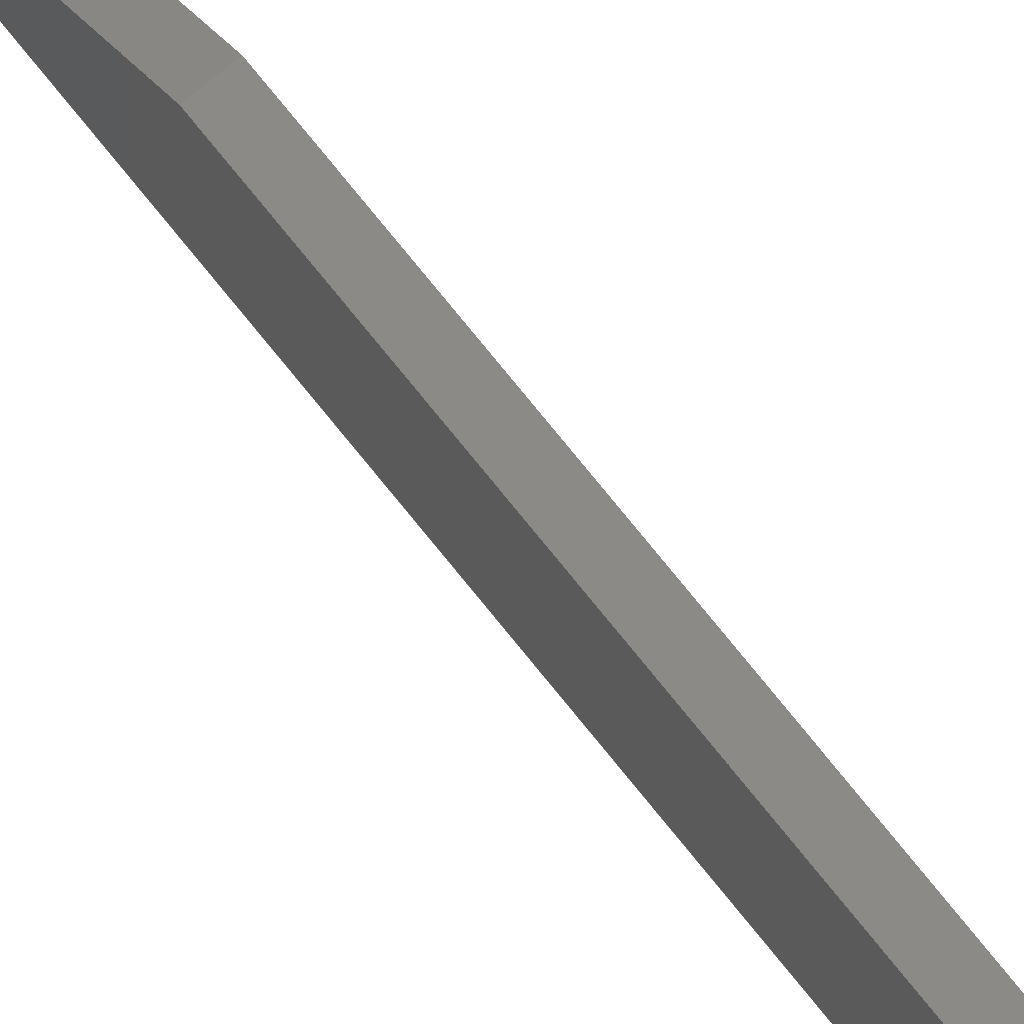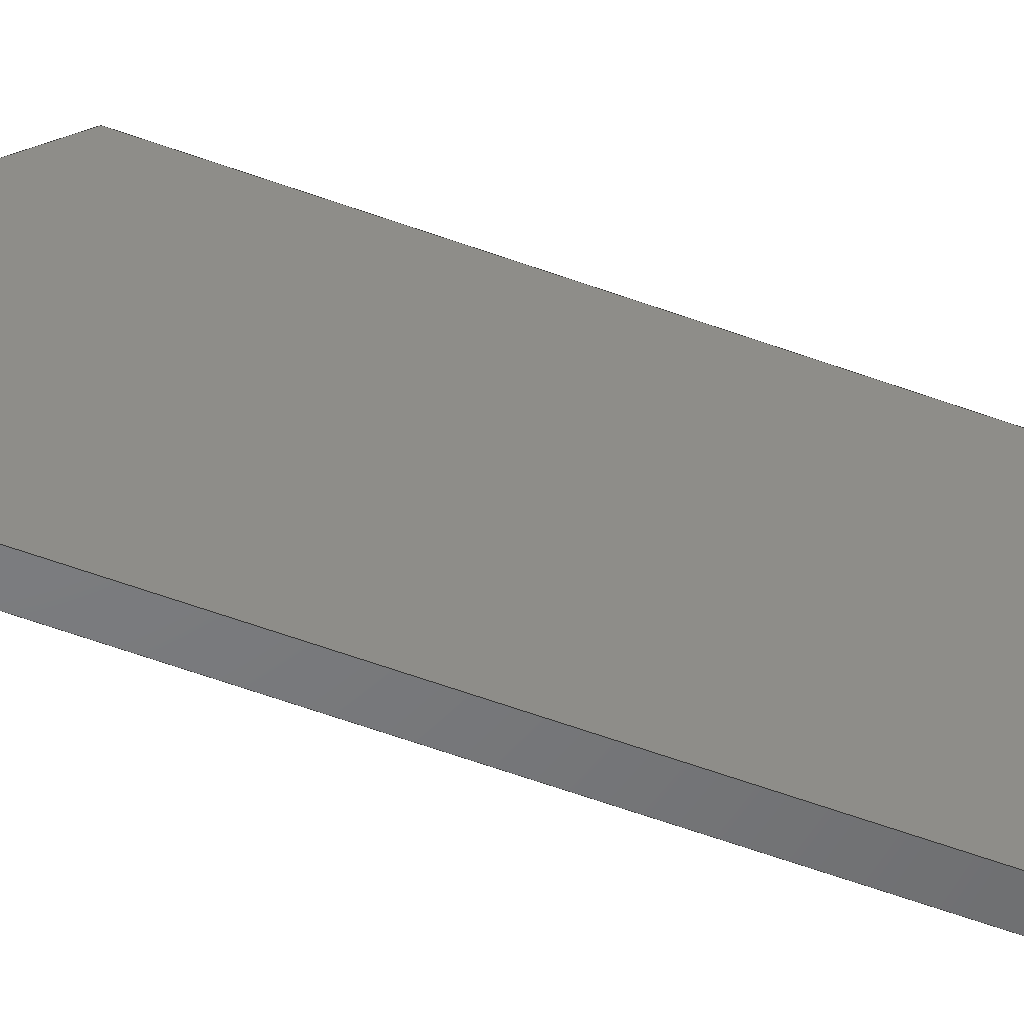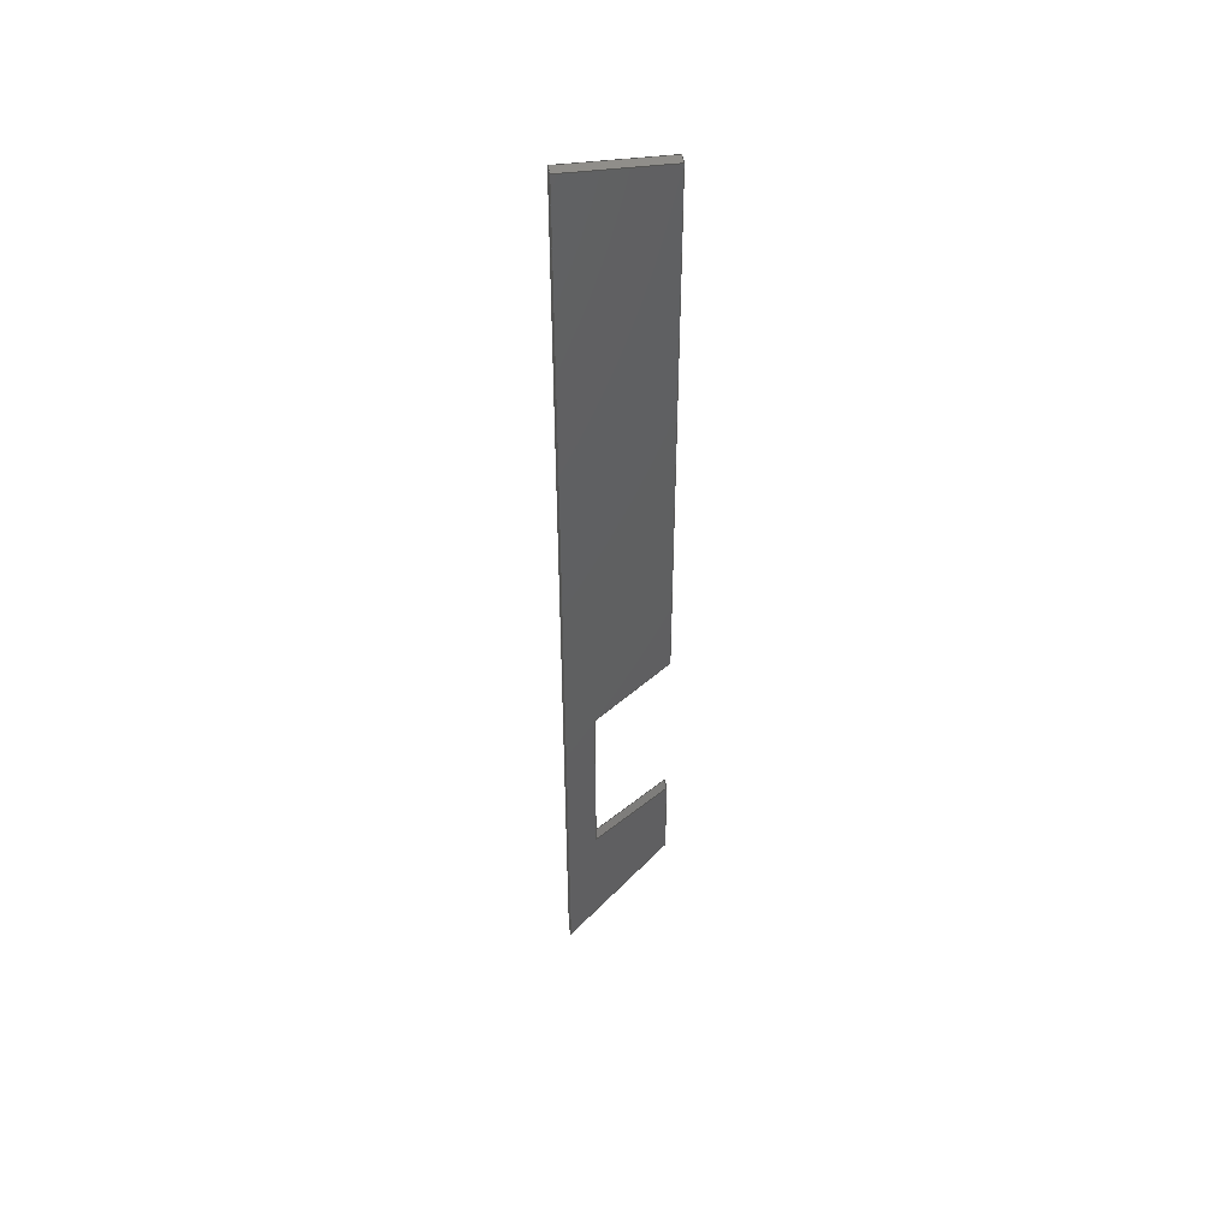
<metadata>
{"format":"step","ext":"step","renderer":"f3d","projection":"perspective","resolution":1024,"background":"white","views":[{"elev":78.8,"azim":140.8,"up":"+Z"},{"elev":-50.5,"azim":67.3,"up":"+Z"},{"elev":47.0,"azim":-98.0,"up":"+Y"}]}
</metadata>
<code>
ISO-10303-21;
DATA;
#1 = APPLICATION_PROTOCOL_DEFINITION('international standard',
  'automotive_design',2000,#2);
#2 = APPLICATION_CONTEXT(
  'core data for automotive mechanical design processes');
#3 = SHAPE_DEFINITION_REPRESENTATION(#4,#10);
#4 = PRODUCT_DEFINITION_SHAPE('','',#5);
#5 = PRODUCT_DEFINITION('design','',#6,#9);
#6 = PRODUCT_DEFINITION_FORMATION('','',#7);
#7 = PRODUCT('side panel R','side panel R','',(#8));
#8 = PRODUCT_CONTEXT('',#2,'mechanical');
#9 = PRODUCT_DEFINITION_CONTEXT('part definition',#2,'design');
#10 = ADVANCED_BREP_SHAPE_REPRESENTATION('',(#11,#15),#330);
#11 = AXIS2_PLACEMENT_3D('',#12,#13,#14);
#12 = CARTESIAN_POINT('',(0,0,0));
#13 = DIRECTION('',(0,0,1));
#14 = DIRECTION('',(1,0,-0));
#15 = MANIFOLD_SOLID_BREP('',#16);
#16 = CLOSED_SHELL('',(#17,#57,#137,#161,#234,#251,#268,#284,#301,#318)
  );
#17 = ADVANCED_FACE('',(#18),#52,.F.);
#18 = FACE_BOUND('',#19,.F.);
#19 = EDGE_LOOP('',(#20,#30,#38,#46));
#20 = ORIENTED_EDGE('',*,*,#21,.F.);
#21 = EDGE_CURVE('',#22,#24,#26,.T.);
#22 = VERTEX_POINT('',#23);
#23 = CARTESIAN_POINT('',(2e-14,168,-5));
#24 = VERTEX_POINT('',#25);
#25 = CARTESIAN_POINT('',(-8e-15,-81.7,-5));
#26 = LINE('',#27,#28);
#27 = CARTESIAN_POINT('',(-3.564e-14,168,-5));
#28 = VECTOR('',#29,1);
#29 = DIRECTION('',(2.2e-16,-1,3.3e-16));
#30 = ORIENTED_EDGE('',*,*,#31,.T.);
#31 = EDGE_CURVE('',#22,#32,#34,.T.);
#32 = VERTEX_POINT('',#33);
#33 = CARTESIAN_POINT('',(5,168,-5));
#34 = LINE('',#35,#36);
#35 = CARTESIAN_POINT('',(-3.453e-14,168,-5));
#36 = VECTOR('',#37,1);
#37 = DIRECTION('',(1,-4.4e-16,-1.1e-16));
#38 = ORIENTED_EDGE('',*,*,#39,.T.);
#39 = EDGE_CURVE('',#32,#40,#42,.T.);
#40 = VERTEX_POINT('',#41);
#41 = CARTESIAN_POINT('',(5,-81.7,-5));
#42 = LINE('',#43,#44);
#43 = CARTESIAN_POINT('',(5,168,-5));
#44 = VECTOR('',#45,1);
#45 = DIRECTION('',(2.2e-16,-1,3.3e-16));
#46 = ORIENTED_EDGE('',*,*,#47,.T.);
#47 = EDGE_CURVE('',#40,#24,#48,.T.);
#48 = LINE('',#49,#50);
#49 = CARTESIAN_POINT('',(5,-81.7,-5));
#50 = VECTOR('',#51,1);
#51 = DIRECTION('',(-1,2.2e-16,-1.1e-16));
#52 = PLANE('',#53);
#53 = AXIS2_PLACEMENT_3D('',#54,#55,#56);
#54 = CARTESIAN_POINT('',(-3.453e-14,168,-5));
#55 = DIRECTION('',(3.3e-16,-1.1e-16,-1));
#56 = DIRECTION('',(2.2e-16,-1,1.1e-16));
#57 = ADVANCED_FACE('',(#58),#132,.F.);
#58 = FACE_BOUND('',#59,.F.);
#59 = EDGE_LOOP('',(#60,#70,#76,#77,#85,#93,#101,#109));
#60 = ORIENTED_EDGE('',*,*,#61,.T.);
#61 = EDGE_CURVE('',#62,#64,#66,.T.);
#62 = VERTEX_POINT('',#63);
#63 = CARTESIAN_POINT('',(1.8e-14,-271.7,-50));
#64 = VERTEX_POINT('',#65);
#65 = CARTESIAN_POINT('',(3.5e-14,168,-50));
#66 = LINE('',#67,#68);
#67 = CARTESIAN_POINT('',(7.883e-14,-280,-50));
#68 = VECTOR('',#69,1);
#69 = DIRECTION('',(-2.2e-16,1,-3.3e-16));
#70 = ORIENTED_EDGE('',*,*,#71,.T.);
#71 = EDGE_CURVE('',#64,#22,#72,.T.);
#72 = LINE('',#73,#74);
#73 = CARTESIAN_POINT('',(-2.065e-14,168,-50));
#74 = VECTOR('',#75,1);
#75 = DIRECTION('',(-3.3e-16,-1.1e-16,1));
#76 = ORIENTED_EDGE('',*,*,#21,.T.);
#77 = ORIENTED_EDGE('',*,*,#78,.T.);
#78 = EDGE_CURVE('',#24,#79,#81,.T.);
#79 = VERTEX_POINT('',#80);
#80 = CARTESIAN_POINT('',(-1e-15,-113.9,-37.2));
#81 = LINE('',#82,#83);
#82 = CARTESIAN_POINT('',(1.29e-15,-80.9,-4.2));
#83 = VECTOR('',#84,1);
#84 = DIRECTION('',(-8e-17,-0.7071,-0.7071));
#85 = ORIENTED_EDGE('',*,*,#86,.T.);
#86 = EDGE_CURVE('',#79,#87,#89,.T.);
#87 = VERTEX_POINT('',#88);
#88 = CARTESIAN_POINT('',(-1e-14,-198.3,-37.2));
#89 = LINE('',#90,#91);
#90 = CARTESIAN_POINT('',(4.07e-15,-84.95,-37.2));
#91 = VECTOR('',#92,1);
#92 = DIRECTION('',(-2.2e-16,-1,3.3e-16));
#93 = ORIENTED_EDGE('',*,*,#94,.T.);
#94 = EDGE_CURVE('',#87,#95,#97,.T.);
#95 = VERTEX_POINT('',#96);
#96 = CARTESIAN_POINT('',(-1.7e-14,-166.1,-5));
#97 = LINE('',#98,#99);
#98 = CARTESIAN_POINT('',(-1.728e-14,-160.3,0.8));
#99 = VECTOR('',#100,1);
#100 = DIRECTION('',(8e-17,0.7071,0.7071));
#101 = ORIENTED_EDGE('',*,*,#102,.T.);
#102 = EDGE_CURVE('',#95,#103,#105,.T.);
#103 = VERTEX_POINT('',#104);
#104 = CARTESIAN_POINT('',(-1.8e-14,-208.1,-5));
#105 = LINE('',#106,#107);
#106 = CARTESIAN_POINT('',(-3.564e-14,168,-5));
#107 = VECTOR('',#108,1);
#108 = DIRECTION('',(2.2e-16,-1,3.3e-16));
#109 = ORIENTED_EDGE('',*,*,#110,.T.);
#110 = EDGE_CURVE('',#103,#62,#111,.T.);
#111 = B_SPLINE_CURVE_WITH_KNOTS('',7,(#112,#113,#114,#115,#116,#117,
    #118,#119,#120,#121,#122,#123,#124,#125,#126,#127,#128,#129,#130,
    #131),.UNSPECIFIED.,.F.,.F.,(8,6,6,8),(0,0.007529,
    0.4921,1),.UNSPECIFIED.);
#112 = CARTESIAN_POINT('',(5.065e-14,-208.1,-5));
#113 = CARTESIAN_POINT('',(5.07e-14,-208.1,-5.05));
#114 = CARTESIAN_POINT('',(5.076e-14,-208.2,-5.099));
#115 = CARTESIAN_POINT('',(5.082e-14,-208.3,-5.149));
#116 = CARTESIAN_POINT('',(5.089e-14,-208.4,-5.199));
#117 = CARTESIAN_POINT('',(5.094e-14,-208.4,-5.249));
#118 = CARTESIAN_POINT('',(5.1e-14,-208.5,-5.298));
#119 = CARTESIAN_POINT('',(5.491e-14,-213.1,-8.549));
#120 = CARTESIAN_POINT('',(5.875e-14,-217.6,-11.74));
#121 = CARTESIAN_POINT('',(6.258e-14,-222.1,-14.93));
#122 = CARTESIAN_POINT('',(6.639e-14,-226.6,-18.1));
#123 = CARTESIAN_POINT('',(7.019e-14,-231.1,-21.26));
#124 = CARTESIAN_POINT('',(7.398e-14,-235.5,-24.41));
#125 = CARTESIAN_POINT('',(8.169e-14,-244.6,-30.82));
#126 = CARTESIAN_POINT('',(8.561e-14,-249.2,-34.09));
#127 = CARTESIAN_POINT('',(8.951e-14,-253.8,-37.33));
#128 = CARTESIAN_POINT('',(9.338e-14,-258.3,-40.55));
#129 = CARTESIAN_POINT('',(9.721e-14,-262.8,-43.73));
#130 = CARTESIAN_POINT('',(1.01e-13,-267.3,-46.89));
#131 = CARTESIAN_POINT('',(1.047e-13,-271.7,-50));
#132 = PLANE('',#133);
#133 = AXIS2_PLACEMENT_3D('',#134,#135,#136);
#134 = CARTESIAN_POINT('',(2.159e-14,-56,-27.5));
#135 = DIRECTION('',(1,-2.2e-16,-1.1e-16));
#136 = DIRECTION('',(1.1e-16,-1.1e-16,1));
#137 = ADVANCED_FACE('',(#138),#156,.T.);
#138 = FACE_BOUND('',#139,.T.);
#139 = EDGE_LOOP('',(#140,#148,#149,#150));
#140 = ORIENTED_EDGE('',*,*,#141,.F.);
#141 = EDGE_CURVE('',#40,#142,#144,.T.);
#142 = VERTEX_POINT('',#143);
#143 = CARTESIAN_POINT('',(5,-113.9,-37.2));
#144 = LINE('',#145,#146);
#145 = CARTESIAN_POINT('',(5,-81.7,-5));
#146 = VECTOR('',#147,1);
#147 = DIRECTION('',(3.9e-16,-0.7071,-0.7071));
#148 = ORIENTED_EDGE('',*,*,#47,.T.);
#149 = ORIENTED_EDGE('',*,*,#78,.T.);
#150 = ORIENTED_EDGE('',*,*,#151,.F.);
#151 = EDGE_CURVE('',#142,#79,#152,.T.);
#152 = LINE('',#153,#154);
#153 = CARTESIAN_POINT('',(5,-113.9,-37.2));
#154 = VECTOR('',#155,1);
#155 = DIRECTION('',(-1,2.2e-16,-1.1e-16));
#156 = PLANE('',#157);
#157 = AXIS2_PLACEMENT_3D('',#158,#159,#160);
#158 = CARTESIAN_POINT('',(5,-81.7,-5));
#159 = DIRECTION('',(-2.4e-16,-0.7071,0.7071));
#160 = DIRECTION('',(2.4e-16,-0.7071,-0.7071));
#161 = ADVANCED_FACE('',(#162),#229,.T.);
#162 = FACE_BOUND('',#163,.T.);
#163 = EDGE_LOOP('',(#164,#174,#180,#181,#182,#190,#198,#206));
#164 = ORIENTED_EDGE('',*,*,#165,.T.);
#165 = EDGE_CURVE('',#166,#168,#170,.T.);
#166 = VERTEX_POINT('',#167);
#167 = CARTESIAN_POINT('',(5,-266.7,-50));
#168 = VERTEX_POINT('',#169);
#169 = CARTESIAN_POINT('',(5,168,-50));
#170 = LINE('',#171,#172);
#171 = CARTESIAN_POINT('',(5,-280,-50));
#172 = VECTOR('',#173,1);
#173 = DIRECTION('',(-2.2e-16,1,-3.3e-16));
#174 = ORIENTED_EDGE('',*,*,#175,.T.);
#175 = EDGE_CURVE('',#168,#32,#176,.T.);
#176 = LINE('',#177,#178);
#177 = CARTESIAN_POINT('',(5,168,-50));
#178 = VECTOR('',#179,1);
#179 = DIRECTION('',(-3.3e-16,-1.1e-16,1));
#180 = ORIENTED_EDGE('',*,*,#39,.T.);
#181 = ORIENTED_EDGE('',*,*,#141,.T.);
#182 = ORIENTED_EDGE('',*,*,#183,.T.);
#183 = EDGE_CURVE('',#142,#184,#186,.T.);
#184 = VERTEX_POINT('',#185);
#185 = CARTESIAN_POINT('',(5,-198.3,-37.2));
#186 = LINE('',#187,#188);
#187 = CARTESIAN_POINT('',(5,-113.9,-37.2));
#188 = VECTOR('',#189,1);
#189 = DIRECTION('',(2.2e-16,-1,3.3e-16));
#190 = ORIENTED_EDGE('',*,*,#191,.T.);
#191 = EDGE_CURVE('',#184,#192,#194,.T.);
#192 = VERTEX_POINT('',#193);
#193 = CARTESIAN_POINT('',(5,-166.1,-5));
#194 = LINE('',#195,#196);
#195 = CARTESIAN_POINT('',(5,-198.3,-37.2));
#196 = VECTOR('',#197,1);
#197 = DIRECTION('',(-3.9e-16,0.7071,0.7071));
#198 = ORIENTED_EDGE('',*,*,#199,.T.);
#199 = EDGE_CURVE('',#192,#200,#202,.T.);
#200 = VERTEX_POINT('',#201);
#201 = CARTESIAN_POINT('',(5,-203.1,-5));
#202 = LINE('',#203,#204);
#203 = CARTESIAN_POINT('',(5,168,-5));
#204 = VECTOR('',#205,1);
#205 = DIRECTION('',(2.2e-16,-1,3.3e-16));
#206 = ORIENTED_EDGE('',*,*,#207,.T.);
#207 = EDGE_CURVE('',#200,#166,#208,.T.);
#208 = B_SPLINE_CURVE_WITH_KNOTS('',7,(#209,#210,#211,#212,#213,#214,
    #215,#216,#217,#218,#219,#220,#221,#222,#223,#224,#225,#226,#227,
    #228),.UNSPECIFIED.,.F.,.F.,(8,6,6,8),(0,0.007476,
    0.4899,1),.UNSPECIFIED.);
#209 = CARTESIAN_POINT('',(5,-203.1,-5));
#210 = CARTESIAN_POINT('',(5,-203.1,-5.05));
#211 = CARTESIAN_POINT('',(5,-203.2,-5.099));
#212 = CARTESIAN_POINT('',(5,-203.3,-5.149));
#213 = CARTESIAN_POINT('',(5,-203.4,-5.199));
#214 = CARTESIAN_POINT('',(5,-203.4,-5.249));
#215 = CARTESIAN_POINT('',(5,-203.5,-5.298));
#216 = CARTESIAN_POINT('',(5,-208.1,-8.557));
#217 = CARTESIAN_POINT('',(5,-212.6,-11.76));
#218 = CARTESIAN_POINT('',(5,-217.1,-14.94));
#219 = CARTESIAN_POINT('',(5,-221.6,-18.12));
#220 = CARTESIAN_POINT('',(5,-226.1,-21.28));
#221 = CARTESIAN_POINT('',(5,-230.5,-24.42));
#222 = CARTESIAN_POINT('',(5,-239.6,-30.84));
#223 = CARTESIAN_POINT('',(5,-244.2,-34.12));
#224 = CARTESIAN_POINT('',(5,-248.8,-37.37));
#225 = CARTESIAN_POINT('',(5,-253.4,-40.59));
#226 = CARTESIAN_POINT('',(5,-257.9,-43.77));
#227 = CARTESIAN_POINT('',(5,-262.3,-46.91));
#228 = CARTESIAN_POINT('',(5,-266.7,-50));
#229 = PLANE('',#230);
#230 = AXIS2_PLACEMENT_3D('',#231,#232,#233);
#231 = CARTESIAN_POINT('',(5,-56,-27.5));
#232 = DIRECTION('',(1,-2.2e-16,-1.1e-16));
#233 = DIRECTION('',(1.1e-16,-1.1e-16,1));
#234 = ADVANCED_FACE('',(#235),#246,.F.);
#235 = FACE_BOUND('',#236,.F.);
#236 = EDGE_LOOP('',(#237,#243,#244,#245));
#237 = ORIENTED_EDGE('',*,*,#238,.T.);
#238 = EDGE_CURVE('',#64,#168,#239,.T.);
#239 = LINE('',#240,#241);
#240 = CARTESIAN_POINT('',(-9.55e-15,168,-50));
#241 = VECTOR('',#242,1);
#242 = DIRECTION('',(1,-4.4e-16,-1.1e-16));
#243 = ORIENTED_EDGE('',*,*,#175,.T.);
#244 = ORIENTED_EDGE('',*,*,#31,.F.);
#245 = ORIENTED_EDGE('',*,*,#71,.F.);
#246 = PLANE('',#247);
#247 = AXIS2_PLACEMENT_3D('',#248,#249,#250);
#248 = CARTESIAN_POINT('',(-9.55e-15,168,-50));
#249 = DIRECTION('',(0,-1,3.3e-16));
#250 = DIRECTION('',(-5.5e-16,3.3e-16,1));
#251 = ADVANCED_FACE('',(#252),#263,.F.);
#252 = FACE_BOUND('',#253,.F.);
#253 = EDGE_LOOP('',(#254,#255,#261,#262));
#254 = ORIENTED_EDGE('',*,*,#61,.F.);
#255 = ORIENTED_EDGE('',*,*,#256,.T.);
#256 = EDGE_CURVE('',#62,#166,#257,.T.);
#257 = LINE('',#258,#259);
#258 = CARTESIAN_POINT('',(-63.64,-335.4,-50));
#259 = VECTOR('',#260,1);
#260 = DIRECTION('',(0.7071,0.7071,-3.1e-16));
#261 = ORIENTED_EDGE('',*,*,#165,.T.);
#262 = ORIENTED_EDGE('',*,*,#238,.F.);
#263 = PLANE('',#264);
#264 = AXIS2_PLACEMENT_3D('',#265,#266,#267);
#265 = CARTESIAN_POINT('',(8.993e-14,-280,-50));
#266 = DIRECTION('',(-3.3e-16,1.1e-16,1));
#267 = DIRECTION('',(-2.2e-16,1,-1.1e-16));
#268 = ADVANCED_FACE('',(#269),#279,.F.);
#269 = FACE_BOUND('',#270,.F.);
#270 = EDGE_LOOP('',(#271,#272,#273,#278));
#271 = ORIENTED_EDGE('',*,*,#256,.F.);
#272 = ORIENTED_EDGE('',*,*,#110,.F.);
#273 = ORIENTED_EDGE('',*,*,#274,.F.);
#274 = EDGE_CURVE('',#200,#103,#275,.T.);
#275 = B_SPLINE_CURVE_WITH_KNOTS('',1,(#276,#277),.UNSPECIFIED.,.F.,.F.,
  (2,2),(0,1),.PIECEWISE_BEZIER_KNOTS.);
#276 = CARTESIAN_POINT('',(5,-203.1,-5));
#277 = CARTESIAN_POINT('',(5.065e-14,-208.1,-5));
#278 = ORIENTED_EDGE('',*,*,#207,.T.);
#279 = B_SPLINE_SURFACE_WITH_KNOTS('',1,1,(
    (#280,#281)
    ,(#282,#283
    )),.UNSPECIFIED.,.F.,.F.,.F.,(2,2),(2,2),(0,297),(0,1
    ),.PIECEWISE_BEZIER_KNOTS.);
#280 = CARTESIAN_POINT('',(-99,-300,1.775e-13));
#281 = CARTESIAN_POINT('',(-78.29,-350,-50));
#282 = CARTESIAN_POINT('',(111,-90,3.763e-14));
#283 = CARTESIAN_POINT('',(61,-210.7,-50));
#284 = ADVANCED_FACE('',(#285),#296,.F.);
#285 = FACE_BOUND('',#286,.F.);
#286 = EDGE_LOOP('',(#287,#288,#294,#295));
#287 = ORIENTED_EDGE('',*,*,#102,.F.);
#288 = ORIENTED_EDGE('',*,*,#289,.F.);
#289 = EDGE_CURVE('',#192,#95,#290,.T.);
#290 = LINE('',#291,#292);
#291 = CARTESIAN_POINT('',(5,-166.1,-5));
#292 = VECTOR('',#293,1);
#293 = DIRECTION('',(-1,2.2e-16,-1.1e-16));
#294 = ORIENTED_EDGE('',*,*,#199,.T.);
#295 = ORIENTED_EDGE('',*,*,#274,.T.);
#296 = PLANE('',#297);
#297 = AXIS2_PLACEMENT_3D('',#298,#299,#300);
#298 = CARTESIAN_POINT('',(-3.453e-14,168,-5));
#299 = DIRECTION('',(3.3e-16,-1.1e-16,-1));
#300 = DIRECTION('',(2.2e-16,-1,1.1e-16));
#301 = ADVANCED_FACE('',(#302),#313,.T.);
#302 = FACE_BOUND('',#303,.T.);
#303 = EDGE_LOOP('',(#304,#305,#311,#312));
#304 = ORIENTED_EDGE('',*,*,#191,.F.);
#305 = ORIENTED_EDGE('',*,*,#306,.T.);
#306 = EDGE_CURVE('',#184,#87,#307,.T.);
#307 = LINE('',#308,#309);
#308 = CARTESIAN_POINT('',(5,-198.3,-37.2));
#309 = VECTOR('',#310,1);
#310 = DIRECTION('',(-1,2.2e-16,-1.1e-16));
#311 = ORIENTED_EDGE('',*,*,#94,.T.);
#312 = ORIENTED_EDGE('',*,*,#289,.F.);
#313 = PLANE('',#314);
#314 = AXIS2_PLACEMENT_3D('',#315,#316,#317);
#315 = CARTESIAN_POINT('',(5,-198.3,-37.2));
#316 = DIRECTION('',(2.4e-16,0.7071,-0.7071));
#317 = DIRECTION('',(-2.4e-16,0.7071,0.7071));
#318 = ADVANCED_FACE('',(#319),#325,.T.);
#319 = FACE_BOUND('',#320,.T.);
#320 = EDGE_LOOP('',(#321,#322,#323,#324));
#321 = ORIENTED_EDGE('',*,*,#183,.F.);
#322 = ORIENTED_EDGE('',*,*,#151,.T.);
#323 = ORIENTED_EDGE('',*,*,#86,.T.);
#324 = ORIENTED_EDGE('',*,*,#306,.F.);
#325 = PLANE('',#326);
#326 = AXIS2_PLACEMENT_3D('',#327,#328,#329);
#327 = CARTESIAN_POINT('',(5,-113.9,-37.2));
#328 = DIRECTION('',(-1.1e-16,3.3e-16,1));
#329 = DIRECTION('',(0,-1,3.3e-16));
#330 = ( GEOMETRIC_REPRESENTATION_CONTEXT(3) 
GLOBAL_UNCERTAINTY_ASSIGNED_CONTEXT((#334)) GLOBAL_UNIT_ASSIGNED_CONTEXT
((#331,#332,#333)) REPRESENTATION_CONTEXT('Context #1',
  '3D Context with UNIT and UNCERTAINTY') );
#331 = ( LENGTH_UNIT() NAMED_UNIT(*) SI_UNIT(.MILLI.,.METRE.) );
#332 = ( NAMED_UNIT(*) PLANE_ANGLE_UNIT() SI_UNIT($,.RADIAN.) );
#333 = ( NAMED_UNIT(*) SI_UNIT($,.STERADIAN.) SOLID_ANGLE_UNIT() );
#334 = UNCERTAINTY_MEASURE_WITH_UNIT(LENGTH_MEASURE(0.0001),#331,
  'distance_accuracy_value','confusion accuracy');
#335 = PRODUCT_RELATED_PRODUCT_CATEGORY('part',$,(#7));
#336 = MECHANICAL_DESIGN_GEOMETRIC_PRESENTATION_REPRESENTATION('',(#337)
  ,#330);
#337 = STYLED_ITEM('color',(#338),#15);
#338 = PRESENTATION_STYLE_ASSIGNMENT((#339,#345));
#339 = SURFACE_STYLE_USAGE(.BOTH.,#340);
#340 = SURFACE_SIDE_STYLE('',(#341));
#341 = SURFACE_STYLE_FILL_AREA(#342);
#342 = FILL_AREA_STYLE('',(#343));
#343 = FILL_AREA_STYLE_COLOUR('',#344);
#344 = COLOUR_RGB('',0.7059,0.3922,0.1961);
#345 = CURVE_STYLE('',#346,POSITIVE_LENGTH_MEASURE(0.1),#347);
#346 = DRAUGHTING_PRE_DEFINED_CURVE_FONT('continuous');
#347 = COLOUR_RGB('',0.09804,0.09804,
  0.09804);
ENDSEC;
END-ISO-10303-21;

</code>
